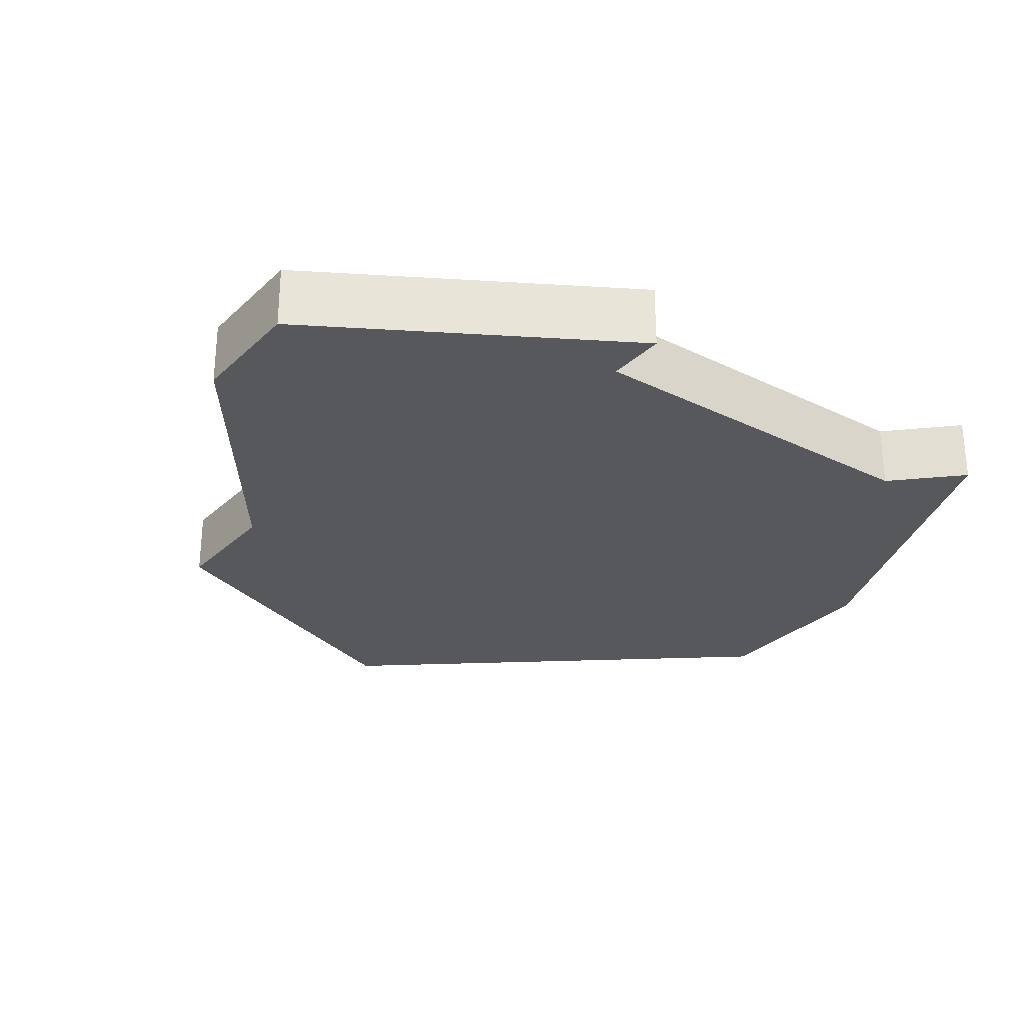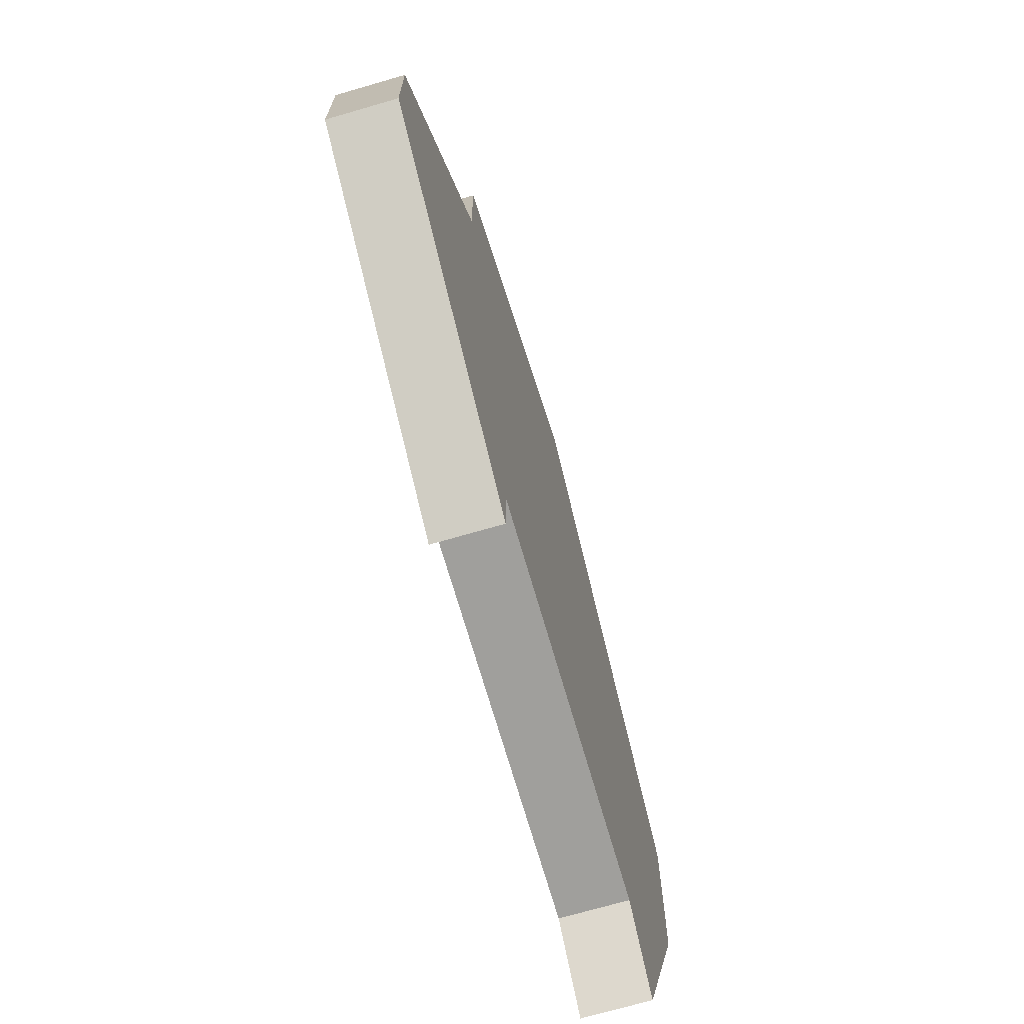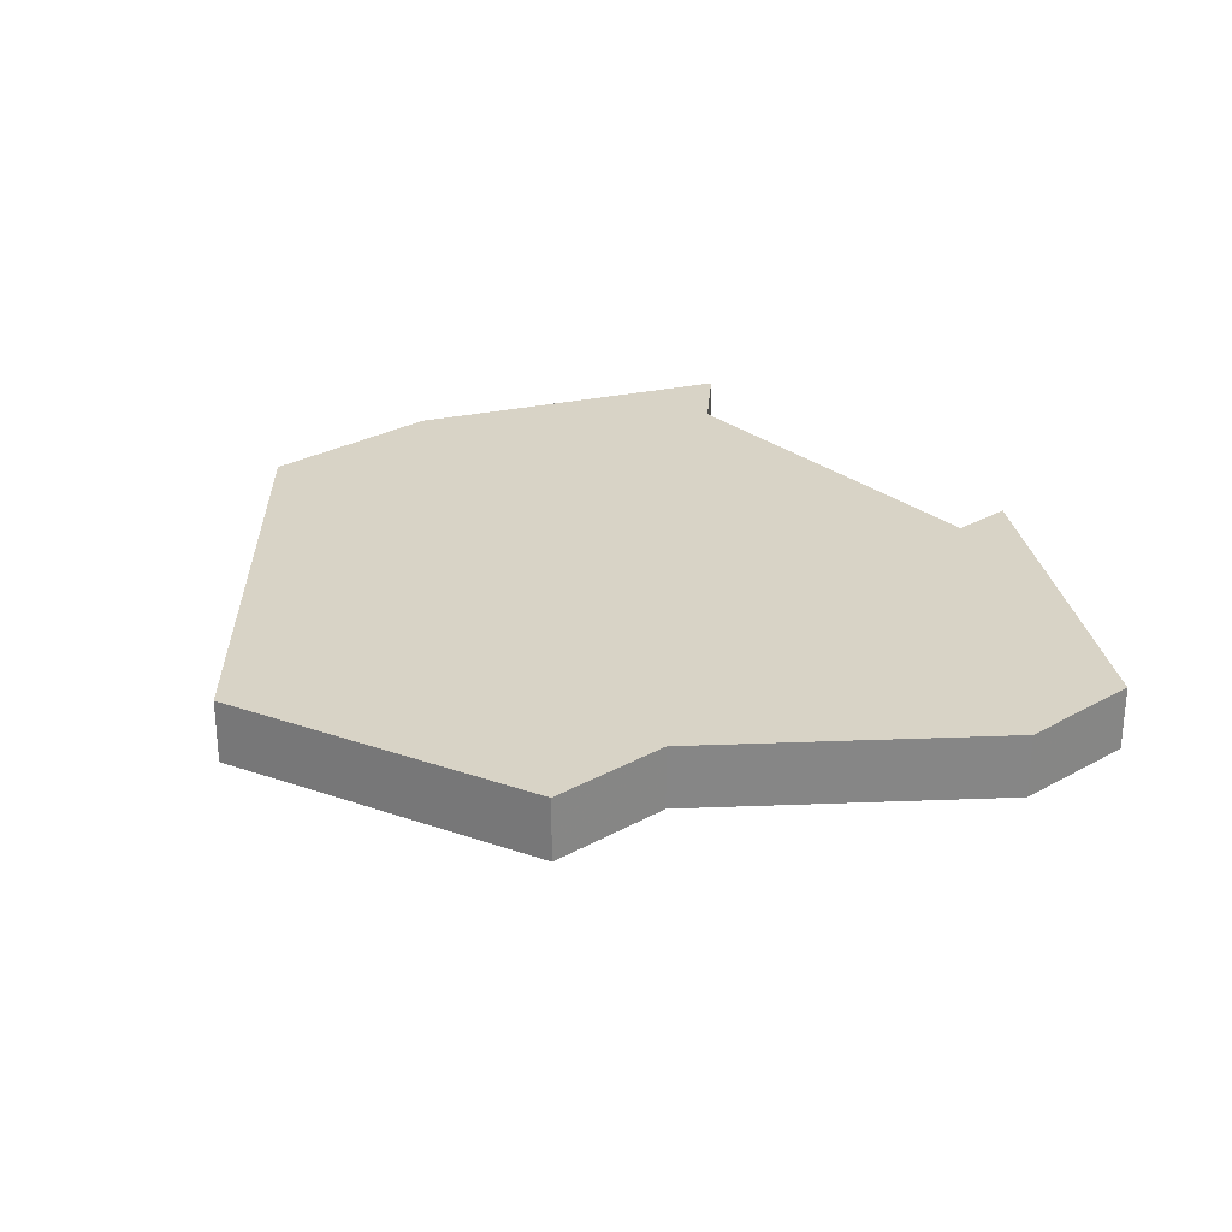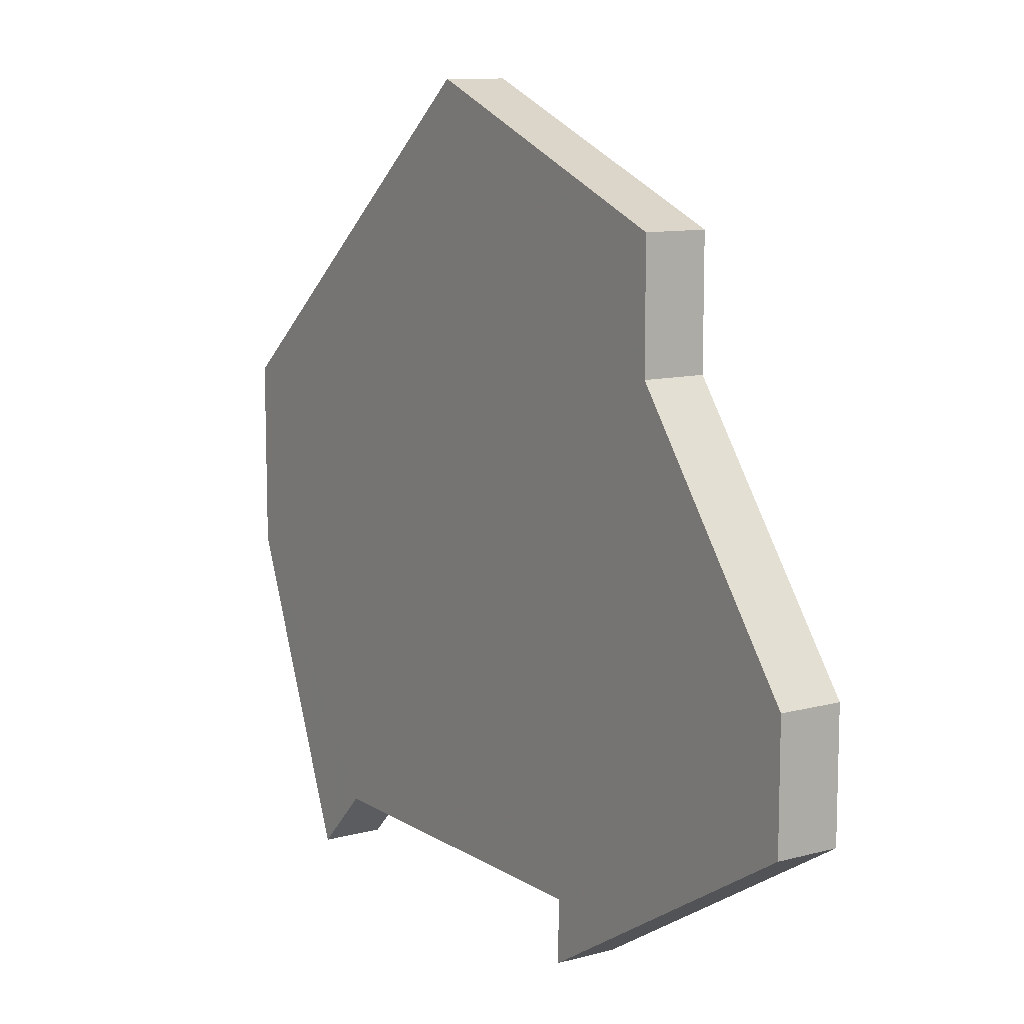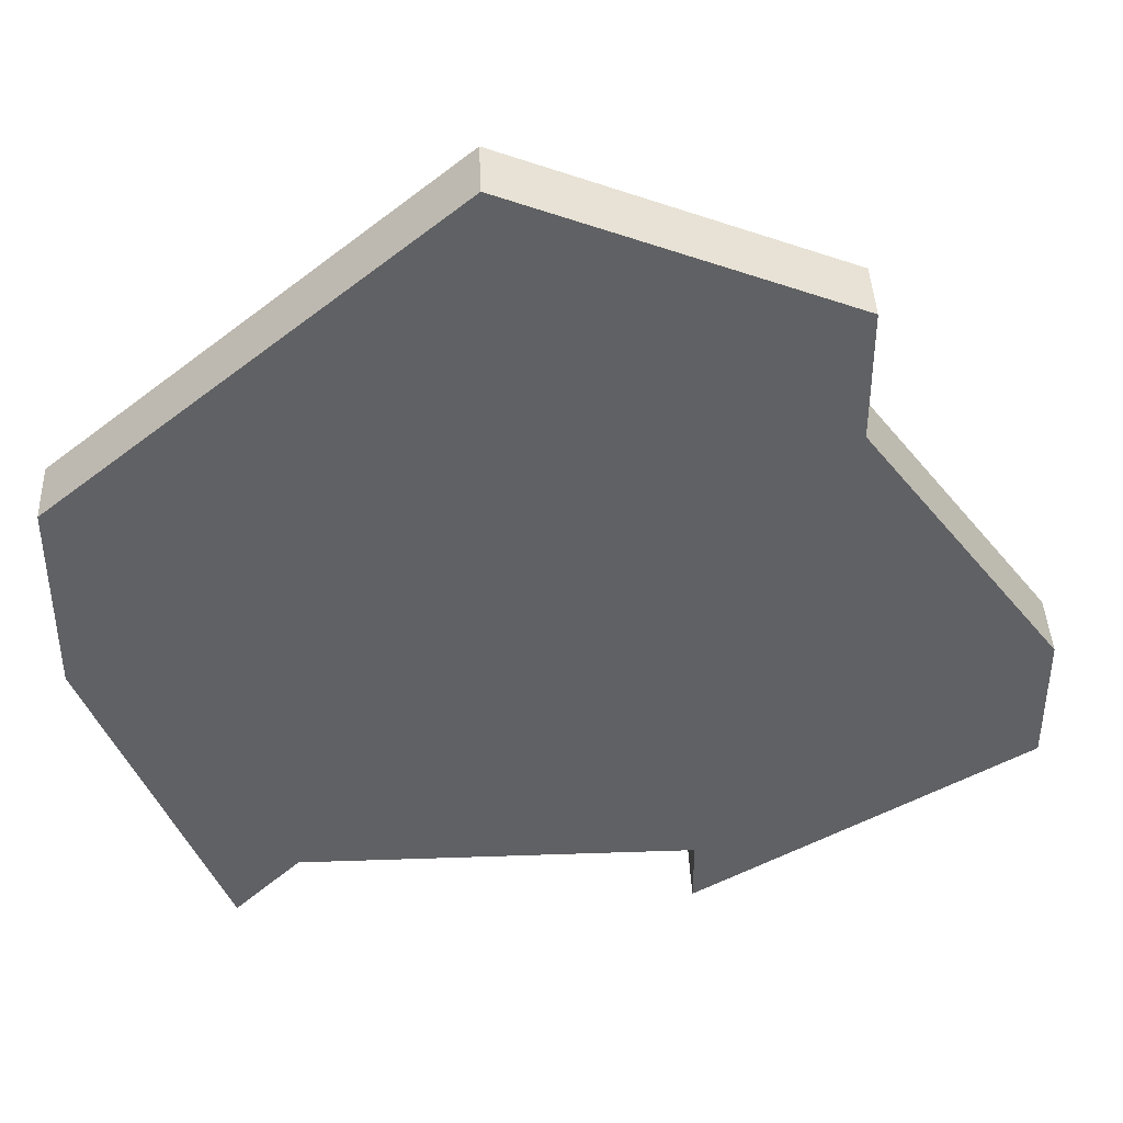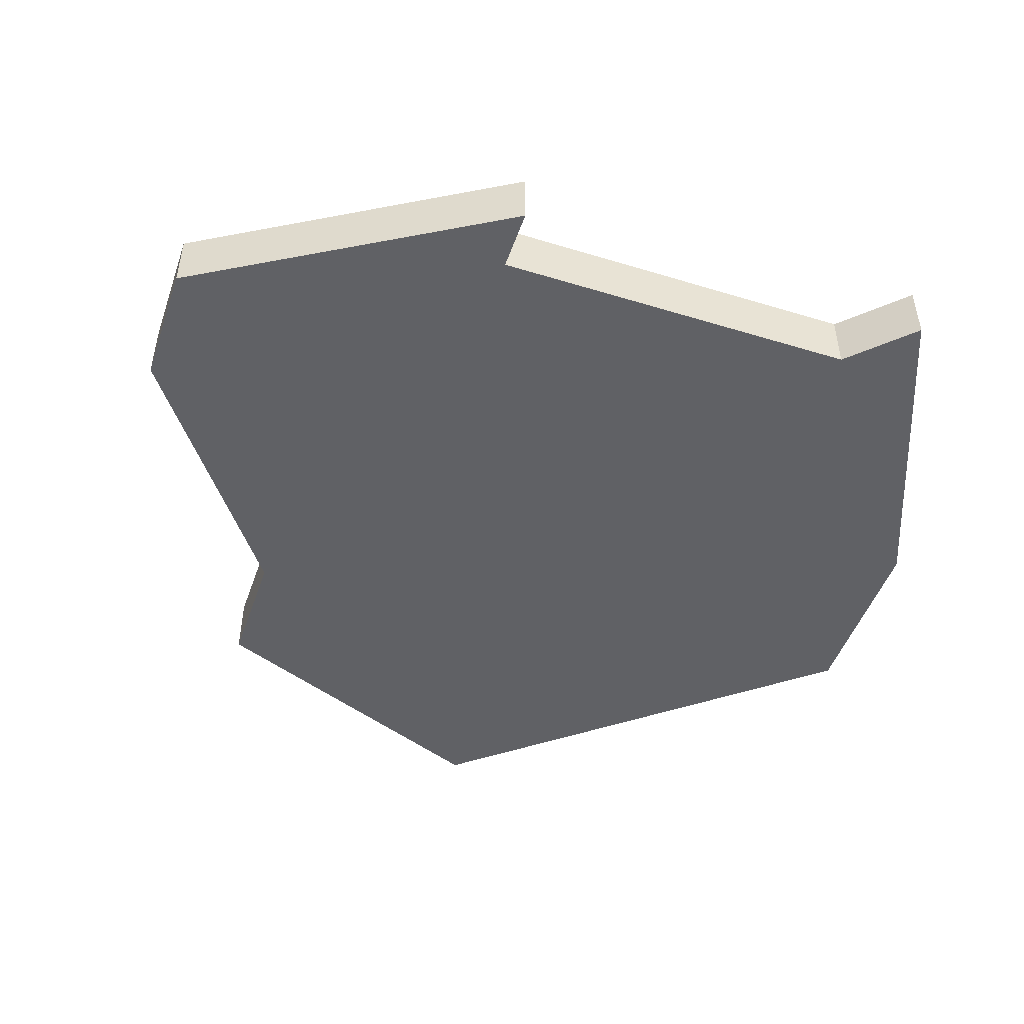
<metadata>
{"format":"obj","ext":"obj","renderer":"f3d","projection":"perspective","resolution":1024,"background":"white","views":[{"elev":-28.3,"azim":-36.3,"up":"+Z"},{"elev":-71.2,"azim":-73.8,"up":"+Y"},{"elev":28.1,"azim":-130.3,"up":"+Z"},{"elev":10.6,"azim":-123.7,"up":"+Y"},{"elev":41.8,"azim":177.6,"up":"+Y"},{"elev":-48.1,"azim":-18.9,"up":"+Z"}]}
</metadata>
<code>
v 2856 -526 0
v 2856 -528 0
v 2853 -532 0
v 2853 -534 0
v 2858 -537 0
v 2858 -536 0
v 2864 -536 0
v 2865 -537 0
v 2867 -532 0
v 2867 -529 0
v 2861 -524 0
v 2856 -526 1
v 2856 -528 1
v 2853 -532 1
v 2853 -534 1
v 2858 -537 1
v 2858 -536 1
v 2864 -536 1
v 2865 -537 1
v 2867 -532 1
v 2867 -529 1
v 2861 -524 1
f 2 1 11
f 4 3 2
f 6 5 4
f 9 8 7
f 11 10 9
f 4 2 11
f 7 6 4
f 11 9 7
f 7 4 11
f 22 12 13
f 13 14 15
f 15 16 17
f 18 19 20
f 20 21 22
f 22 13 15
f 15 17 18
f 18 20 22
f 22 15 18
f 13 12 2
f 2 12 1
f 14 13 3
f 3 13 2
f 15 14 4
f 4 14 3
f 16 15 5
f 5 15 4
f 17 16 6
f 6 16 5
f 18 17 7
f 7 17 6
f 19 18 8
f 8 18 7
f 20 19 9
f 9 19 8
f 21 20 10
f 10 20 9
f 12 22 1
f 1 22 11
f 22 21 11
f 11 21 10

</code>
